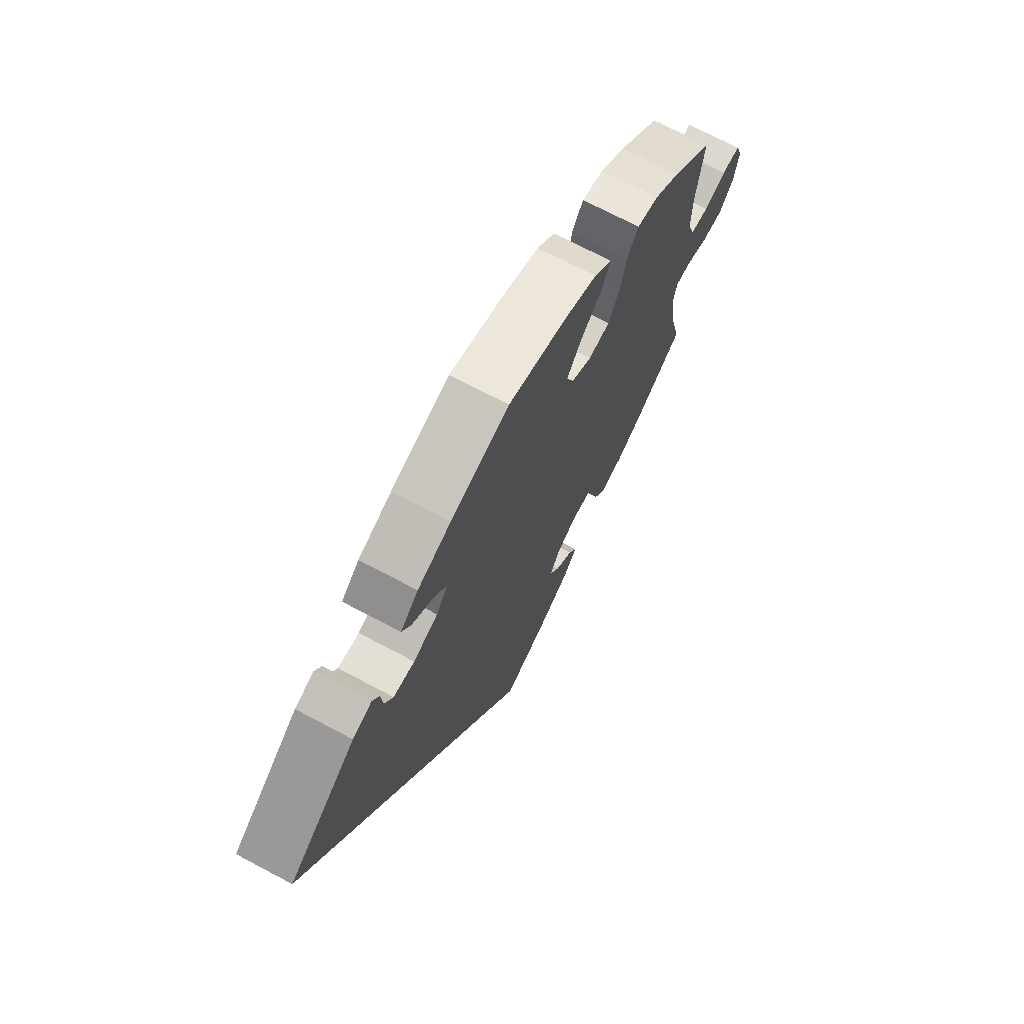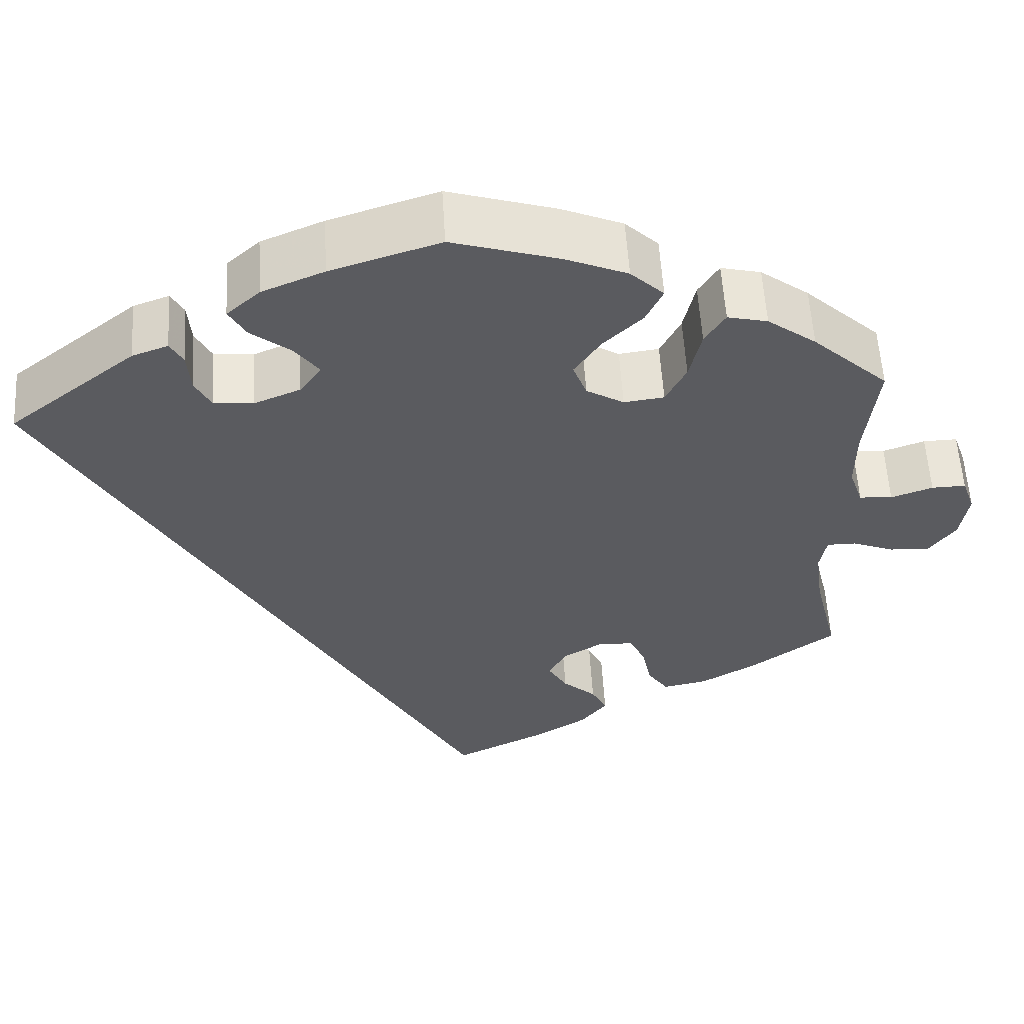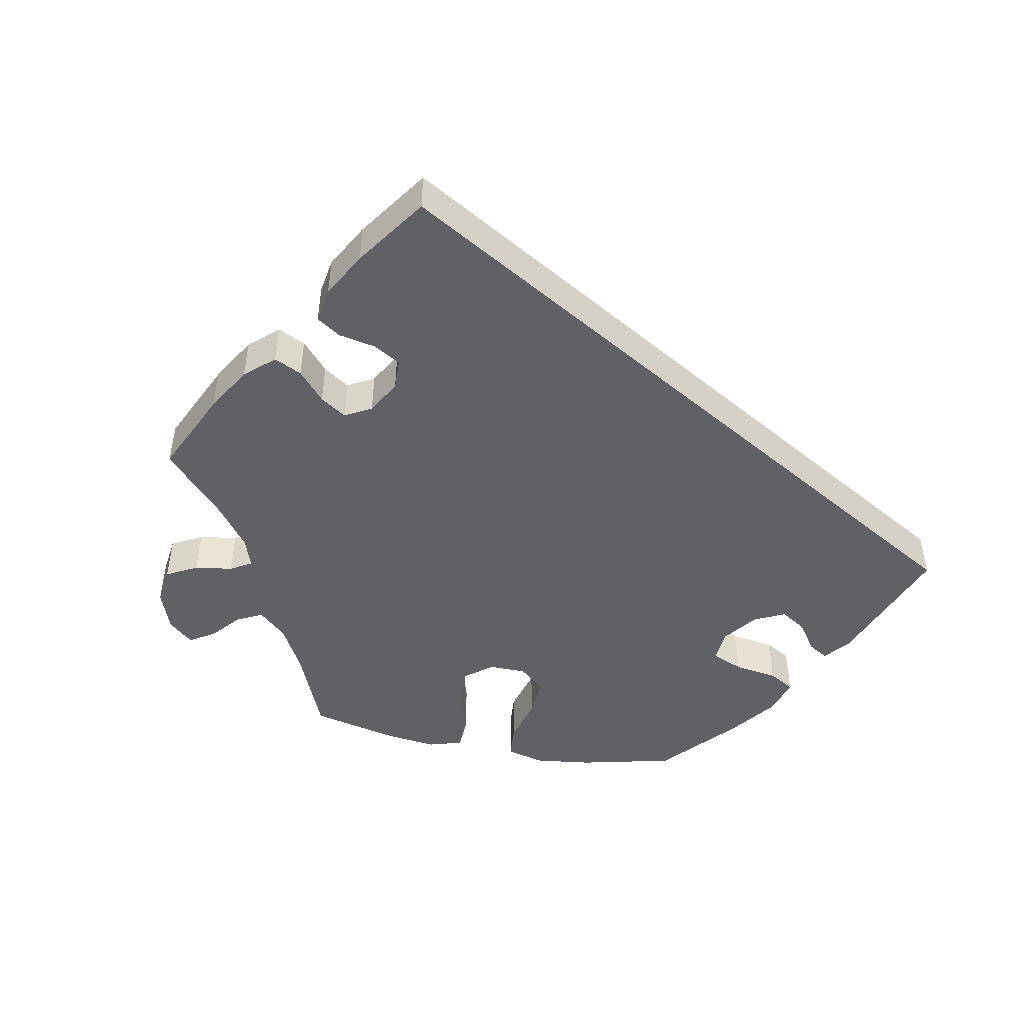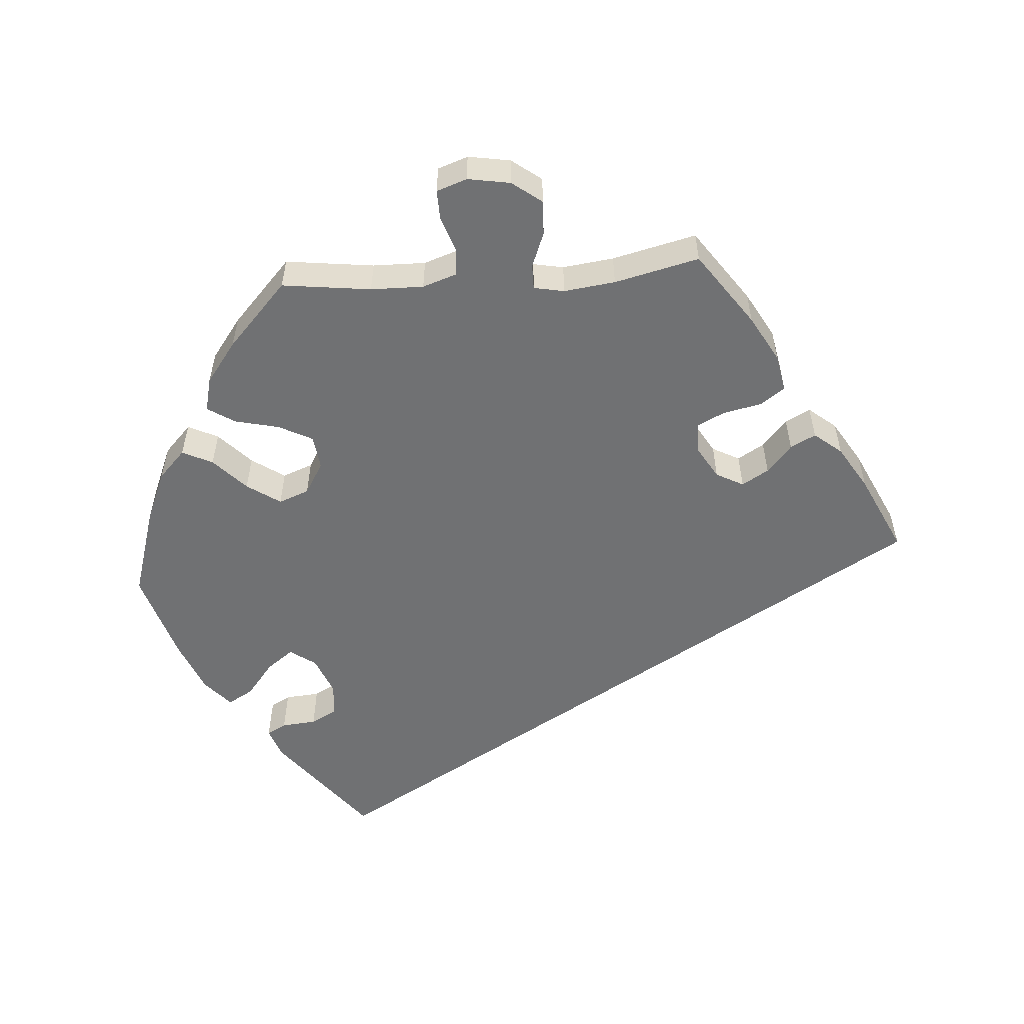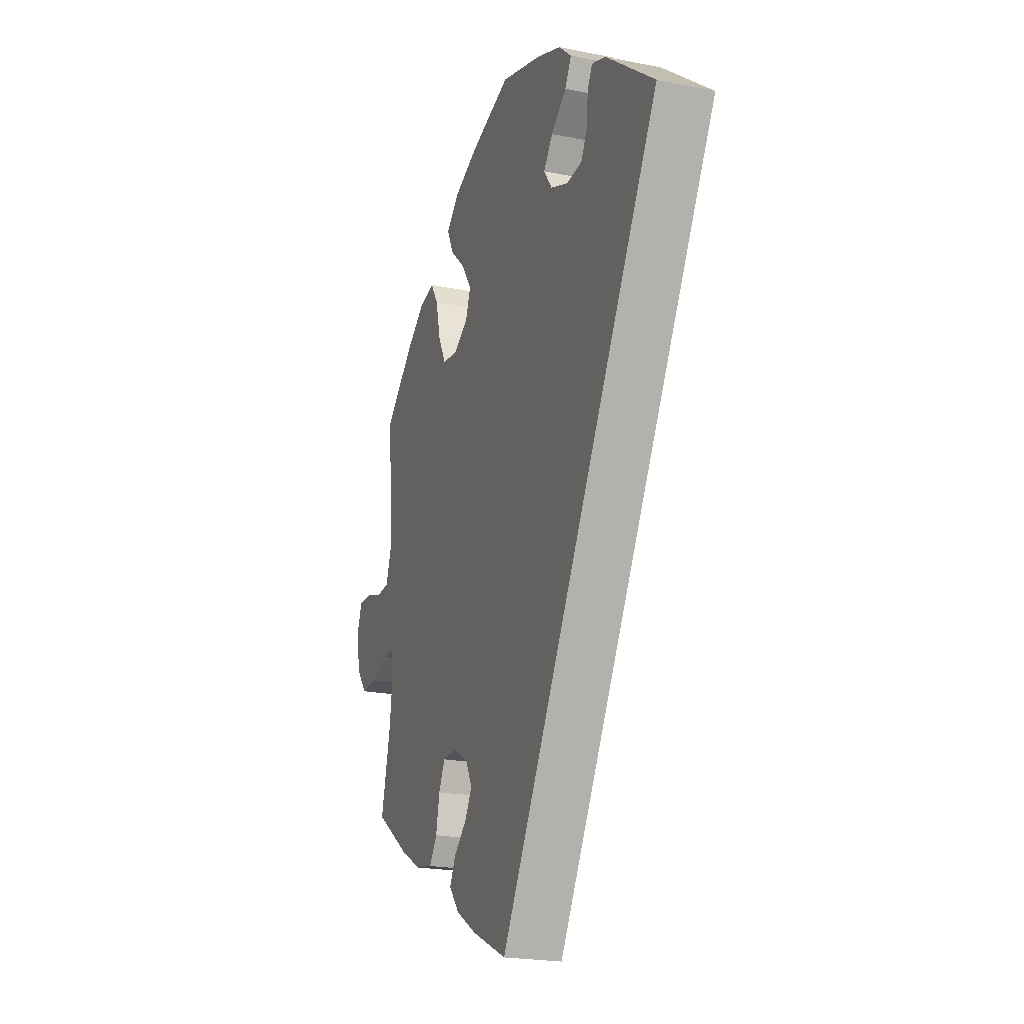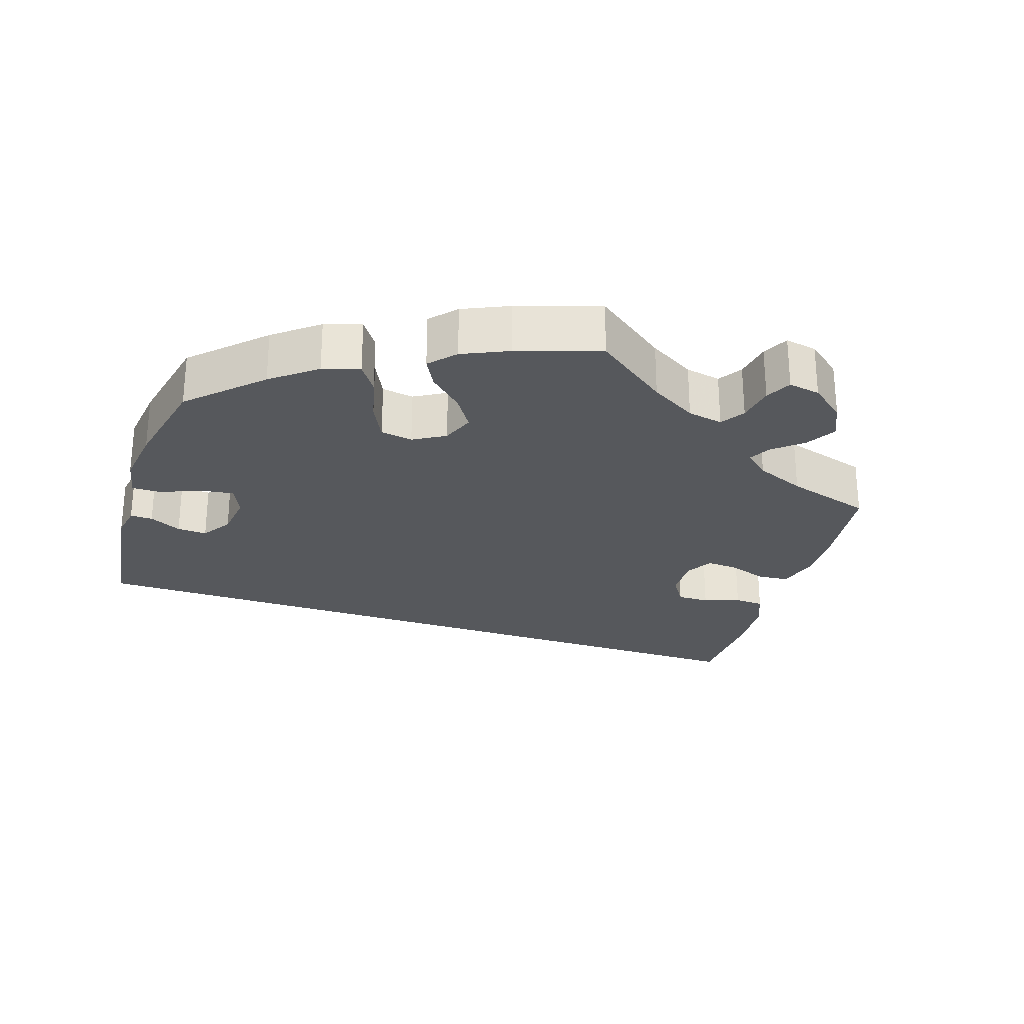
<metadata>
{"format":"obj","ext":"obj","renderer":"f3d","projection":"perspective","resolution":1024,"background":"white","views":[{"elev":71.2,"azim":-62.1,"up":"+Z"},{"elev":56.7,"azim":-3.4,"up":"+Z"},{"elev":-48.5,"azim":-161.1,"up":"+Y"},{"elev":-55.2,"azim":94.1,"up":"+Y"},{"elev":-21.7,"azim":-109.5,"up":"+Z"},{"elev":-28.3,"azim":42.4,"up":"+Y"}]}
</metadata>
<code>
v 0.125 0.07 0.54
v 0.197 0.07 0.51
v 0.236 0.07 0.473
v 0.216 0.07 0.431
v 0.17 0.07 0.387
v 0.139 0.07 0.341
v 0.155 0.07 0.299
v 0.199 0.07 0.273
v 0.246 0.07 0.279
v 0.27 0.07 0.326
v 0.284 0.07 0.387
v 0.308 0.07 0.425
v 0.355 0.07 0.414
v 0.412 0.07 0.372
v 0.501 0.07 0.29
v 0.486 0.07 0.167
v 0.485 0.07 0.094
v 0.501 0.07 0.047
v 0.54 0.07 0.044
v 0.589 0.07 0.061
v 0.629 0.07 0.062
v 0.644 0.07 0.02
v 0.634 0.07 -0.039
v 0.603 0.07 -0.08
v 0.555 0.07 -0.078
v 0.506 0.07 -0.059
v 0.472 0.07 -0.059
v 0.464 0.07 -0.101
v 0.473 0.07 -0.172
v 0.501 0.07 -0.289
v 0.399 0.07 -0.361
v 0.335 0.07 -0.397
v 0.283 0.07 -0.407
v 0.259 0.07 -0.373
v 0.248 0.07 -0.32
v 0.229 0.07 -0.282
v 0.187 0.07 -0.281
v 0.141 0.07 -0.308
v 0.121 0.07 -0.346
v 0.143 0.07 -0.383
v 0.182 0.07 -0.417
v 0.2 0.07 -0.452
v 0.169 0.07 -0.49
v 0.108 0.07 -0.527
v 0 0.07 -0.578
v -0.501 0.07 0.289
v -0.352 0.07 0.406
v -0.31 0.07 0.421
v -0.295 0.07 0.394
v -0.291 0.07 0.346
v -0.272 0.07 0.31
v -0.225 0.07 0.306
v -0.171 0.07 0.328
v -0.146 0.07 0.364
v -0.174 0.07 0.401
v -0.221 0.07 0.438
v -0.241 0.07 0.473
v -0.202 0.07 0.508
v -0.129 0.07 0.538
v -0.001 0.07 0.578
v 0.125 0 0.54
v 0.197 0 0.51
v 0.236 0 0.473
v 0.216 0 0.431
v 0.17 0 0.387
v 0.139 0 0.341
v 0.155 0 0.299
v 0.199 0 0.273
v 0.246 0 0.279
v 0.27 0 0.326
v 0.284 0 0.387
v 0.308 0 0.425
v 0.355 0 0.414
v 0.412 0 0.372
v 0.501 0 0.29
v 0.486 0 0.167
v 0.485 0 0.094
v 0.501 0 0.047
v 0.54 0 0.044
v 0.589 0 0.061
v 0.629 0 0.062
v 0.644 0 0.02
v 0.634 0 -0.039
v 0.603 0 -0.08
v 0.555 0 -0.078
v 0.506 0 -0.059
v 0.472 0 -0.059
v 0.464 0 -0.101
v 0.473 0 -0.172
v 0.501 0 -0.289
v 0.399 0 -0.361
v 0.335 0 -0.397
v 0.283 0 -0.407
v 0.259 0 -0.373
v 0.248 0 -0.32
v 0.229 0 -0.282
v 0.187 0 -0.281
v 0.141 0 -0.308
v 0.121 0 -0.346
v 0.143 0 -0.383
v 0.182 0 -0.417
v 0.2 0 -0.452
v 0.169 0 -0.49
v 0.108 0 -0.527
v 0 0 -0.578
v -0.501 0 0.289
v -0.352 0 0.406
v -0.31 0 0.421
v -0.295 0 0.394
v -0.291 0 0.346
v -0.272 0 0.31
v -0.225 0 0.306
v -0.171 0 0.328
v -0.146 0 0.364
v -0.174 0 0.401
v -0.221 0 0.438
v -0.241 0 0.473
v -0.202 0 0.508
v -0.129 0 0.538
v -0.001 0 0.578
f 55 56 57 58
f 54 55 58 59
f 47 48 49 50
f 47 50 51
f 46 47 51
f 45 46 51 52
f 40 41 42 43
f 39 40 43 44
f 32 33 34 35
f 32 35 36
f 29 30 31 32
f 28 29 32 36
f 27 28 36 37
f 23 24 25 26
f 23 26 27
f 22 23 27
f 19 20 21 22
f 18 19 22 27
f 17 18 27 37
f 13 14 15 16
f 10 11 12 13
f 9 10 13 16
f 8 9 16 17
f 2 3 4 5
f 2 5 6
f 1 2 6
f 54 59 60 1
f 44 45 52 53
f 39 44 53 54
f 38 39 54 1
f 7 8 17 37
f 6 7 37 38
f 1 6 38
f 118 117 116 115
f 119 118 115 114
f 110 109 108 107
f 111 110 107
f 111 107 106
f 112 111 106 105
f 103 102 101 100
f 104 103 100 99
f 95 94 93 92
f 96 95 92
f 92 91 90 89
f 96 92 89 88
f 97 96 88 87
f 86 85 84 83
f 87 86 83
f 87 83 82
f 82 81 80 79
f 87 82 79 78
f 97 87 78 77
f 76 75 74 73
f 73 72 71 70
f 76 73 70 69
f 77 76 69 68
f 65 64 63 62
f 66 65 62
f 66 62 61
f 61 120 119 114
f 113 112 105 104
f 114 113 104 99
f 61 114 99 98
f 97 77 68 67
f 98 97 67 66
f 98 66 61
f 1 61 62 2
f 2 62 63 3
f 3 63 64 4
f 4 64 65 5
f 5 65 66 6
f 6 66 67 7
f 7 67 68 8
f 8 68 69 9
f 9 69 70 10
f 10 70 71 11
f 11 71 72 12
f 12 72 73 13
f 13 73 74 14
f 14 74 75 15
f 15 75 76 16
f 16 76 77 17
f 17 77 78 18
f 18 78 79 19
f 19 79 80 20
f 20 80 81 21
f 21 81 82 22
f 22 82 83 23
f 23 83 84 24
f 24 84 85 25
f 25 85 86 26
f 26 86 87 27
f 27 87 88 28
f 28 88 89 29
f 29 89 90 30
f 30 90 91 31
f 31 91 92 32
f 32 92 93 33
f 33 93 94 34
f 34 94 95 35
f 35 95 96 36
f 36 96 97 37
f 37 97 98 38
f 38 98 99 39
f 39 99 100 40
f 40 100 101 41
f 41 101 102 42
f 42 102 103 43
f 43 103 104 44
f 44 104 105 45
f 45 105 106 46
f 46 106 107 47
f 47 107 108 48
f 48 108 109 49
f 49 109 110 50
f 50 110 111 51
f 51 111 112 52
f 52 112 113 53
f 53 113 114 54
f 54 114 115 55
f 55 115 116 56
f 56 116 117 57
f 57 117 118 58
f 58 118 119 59
f 59 119 120 60
f 60 120 61 1

</code>
